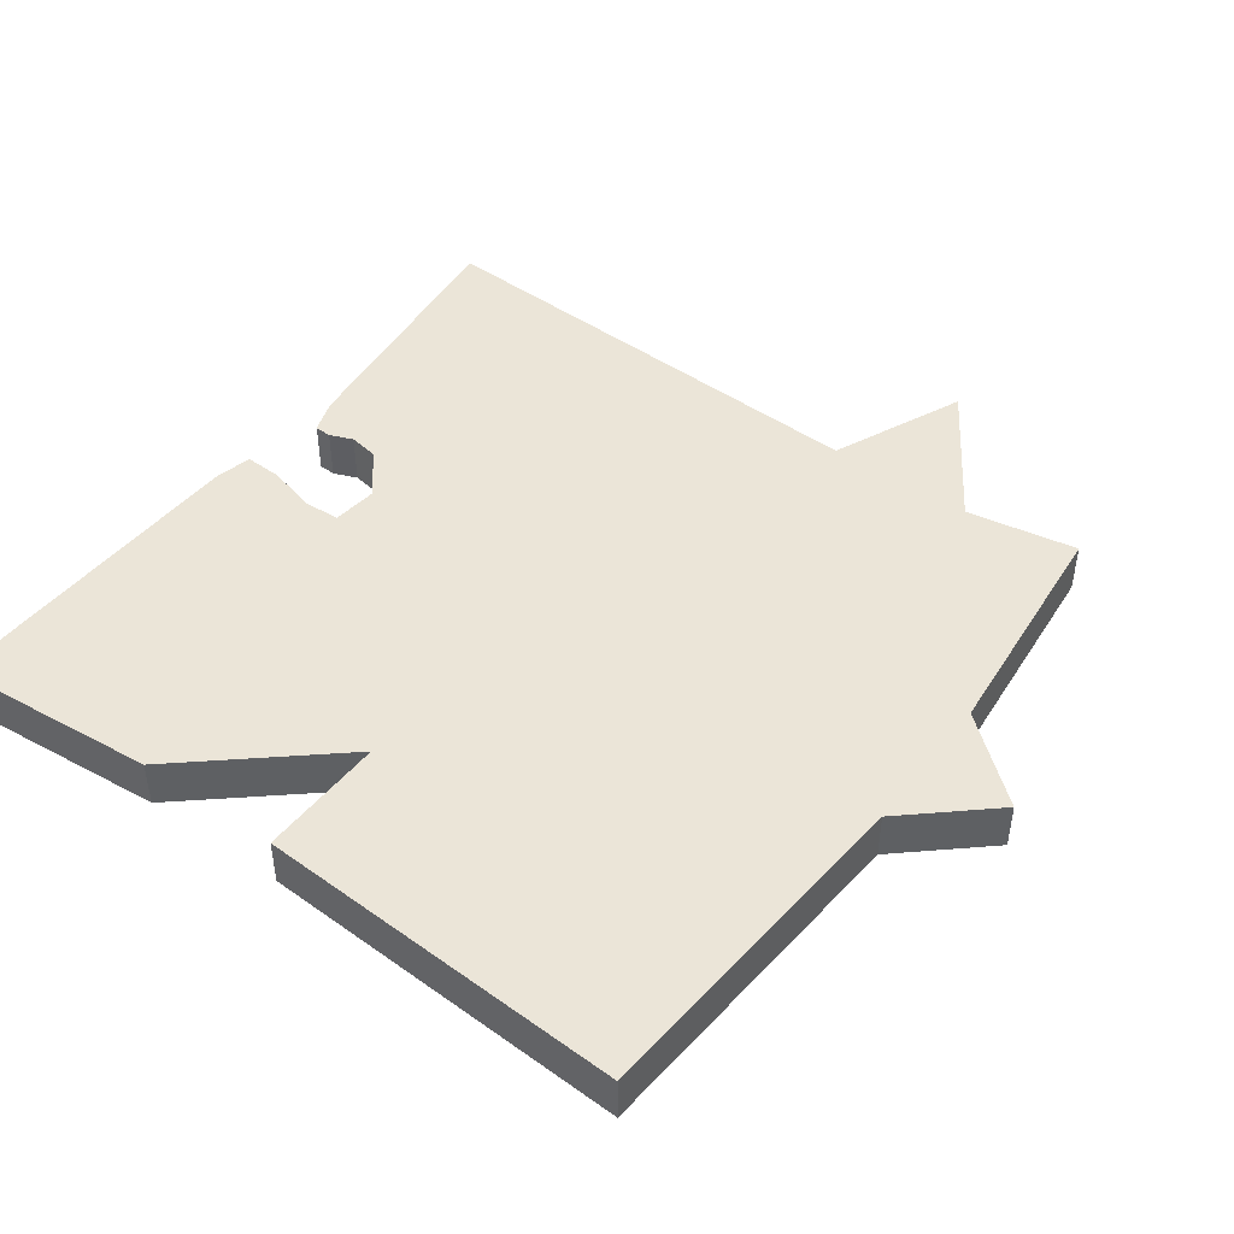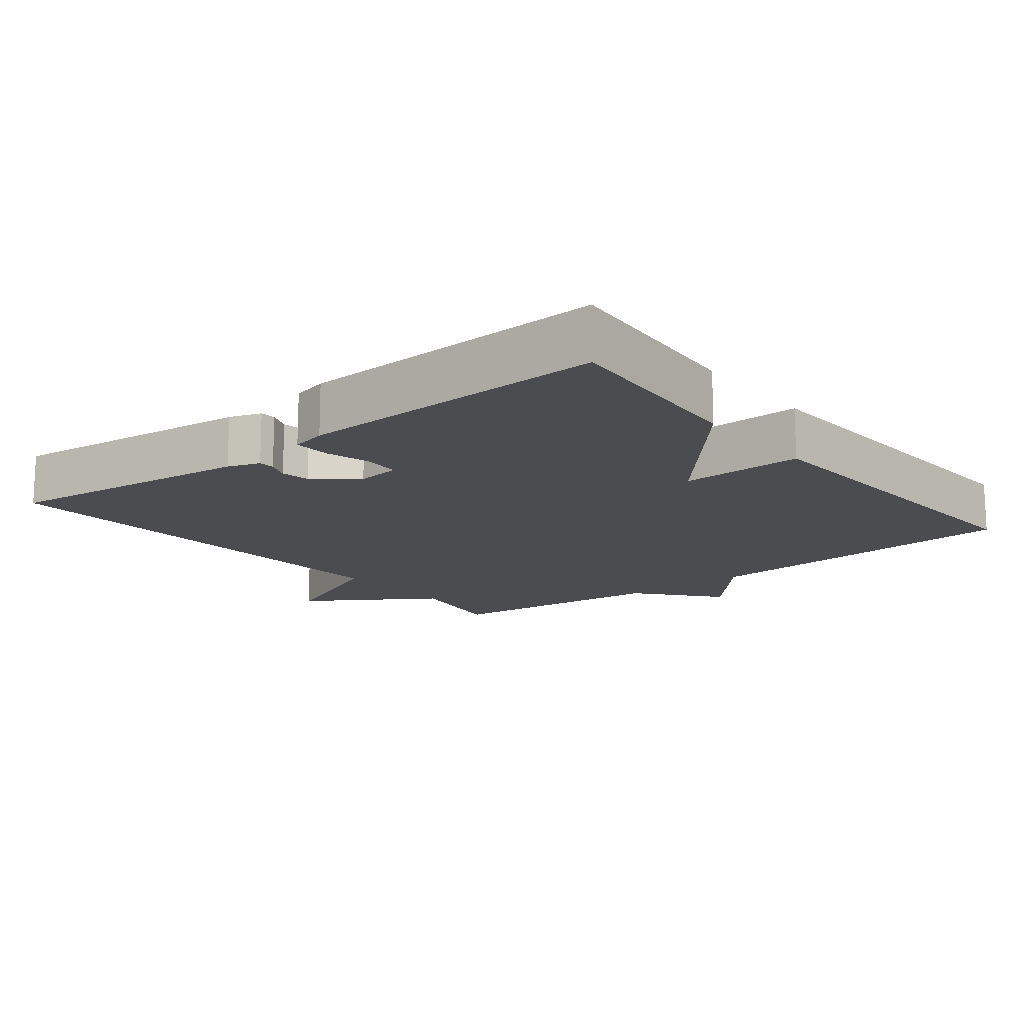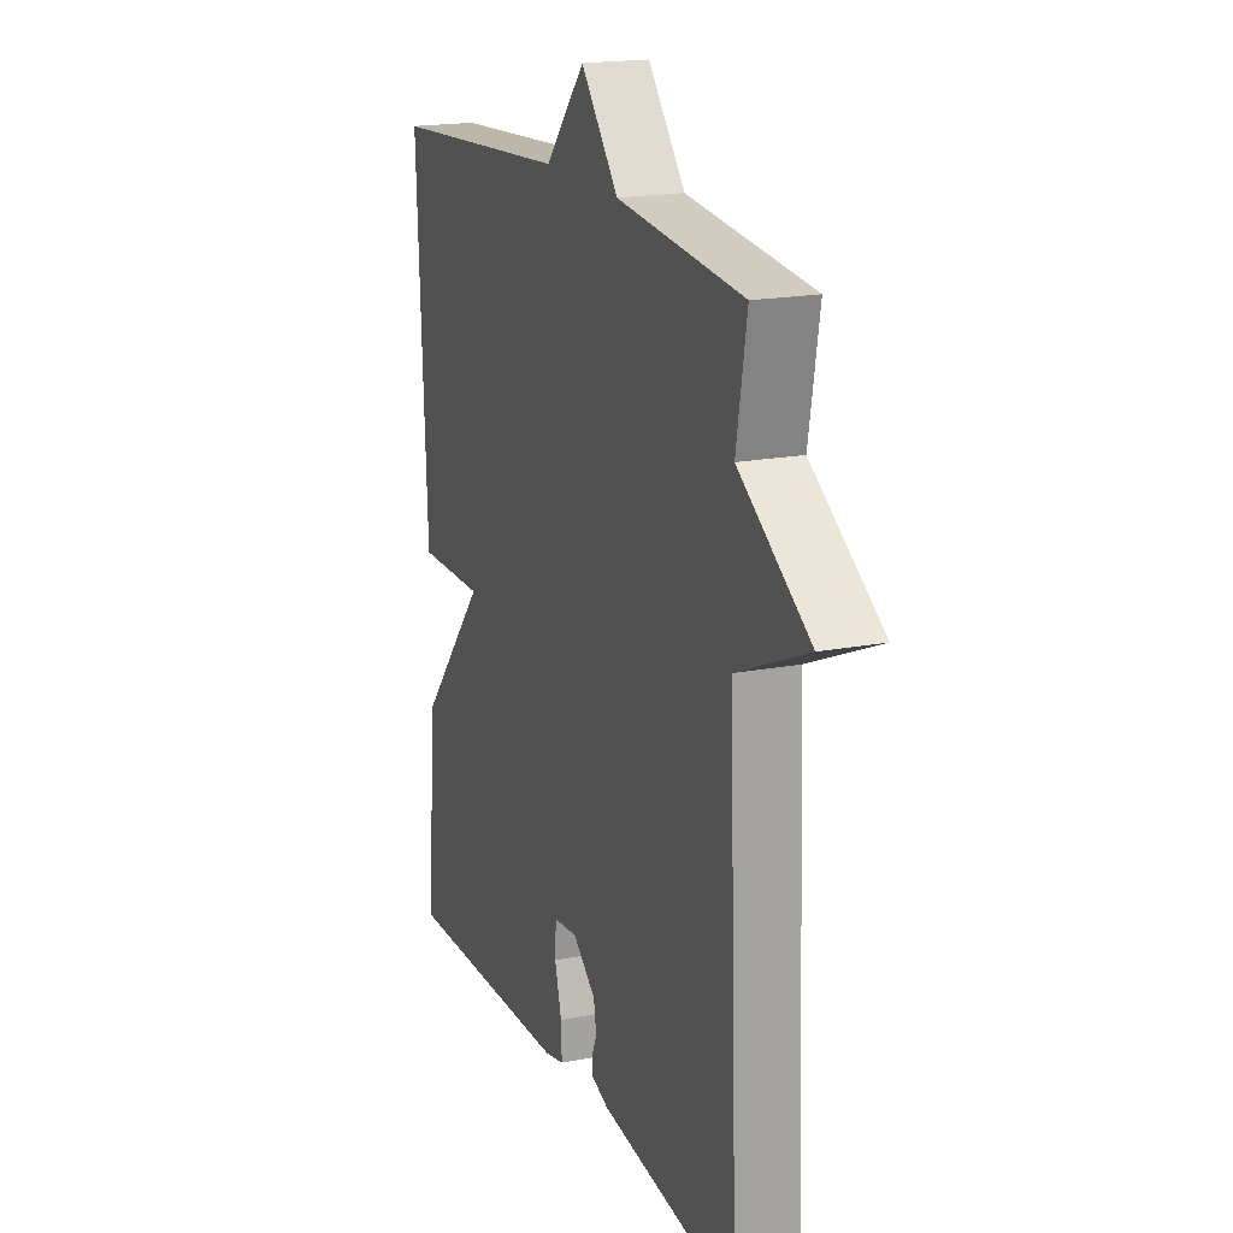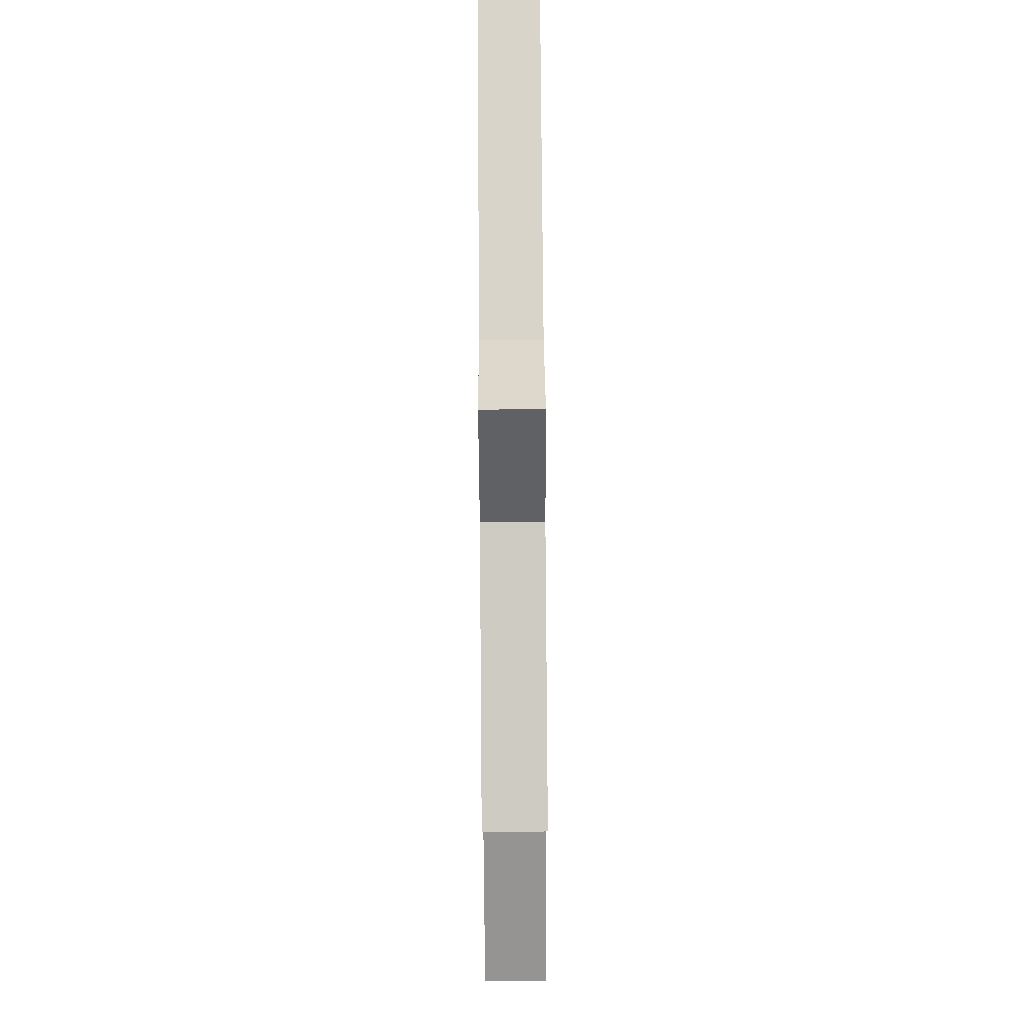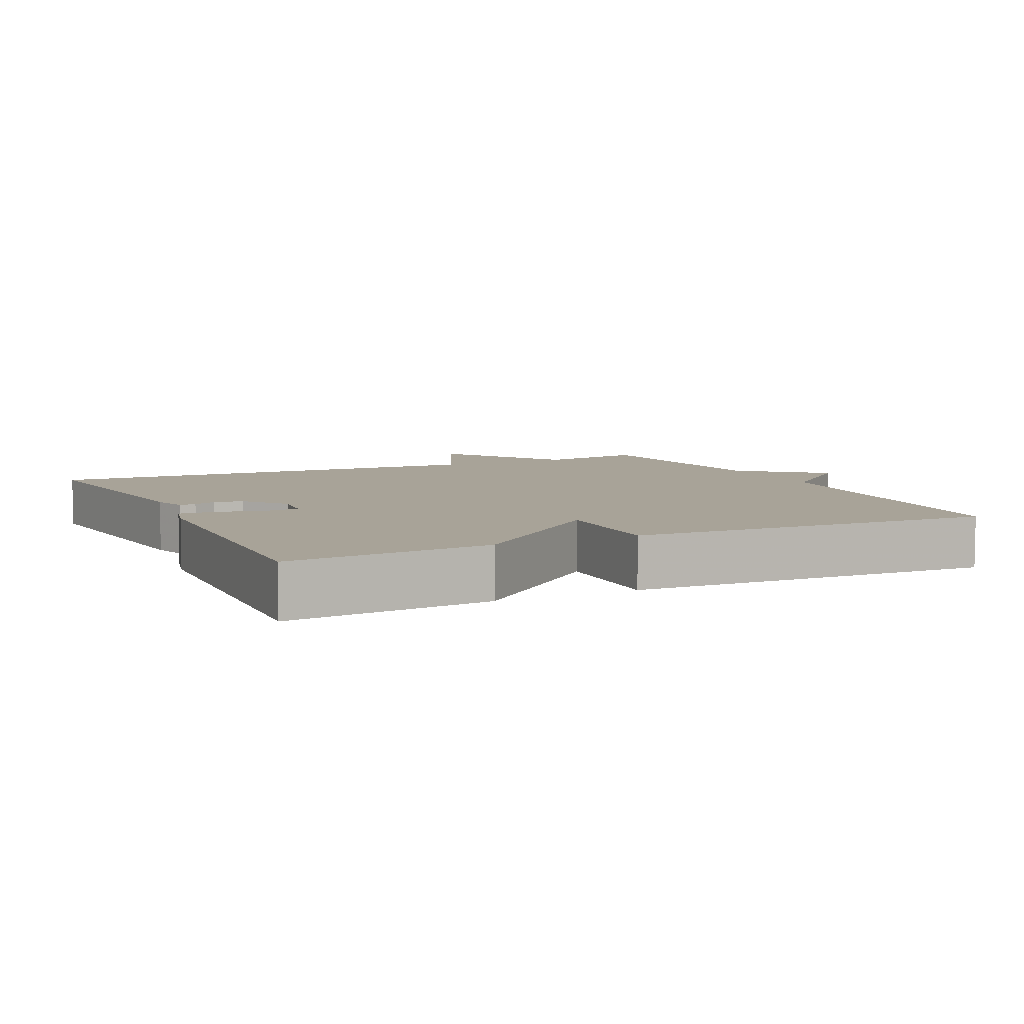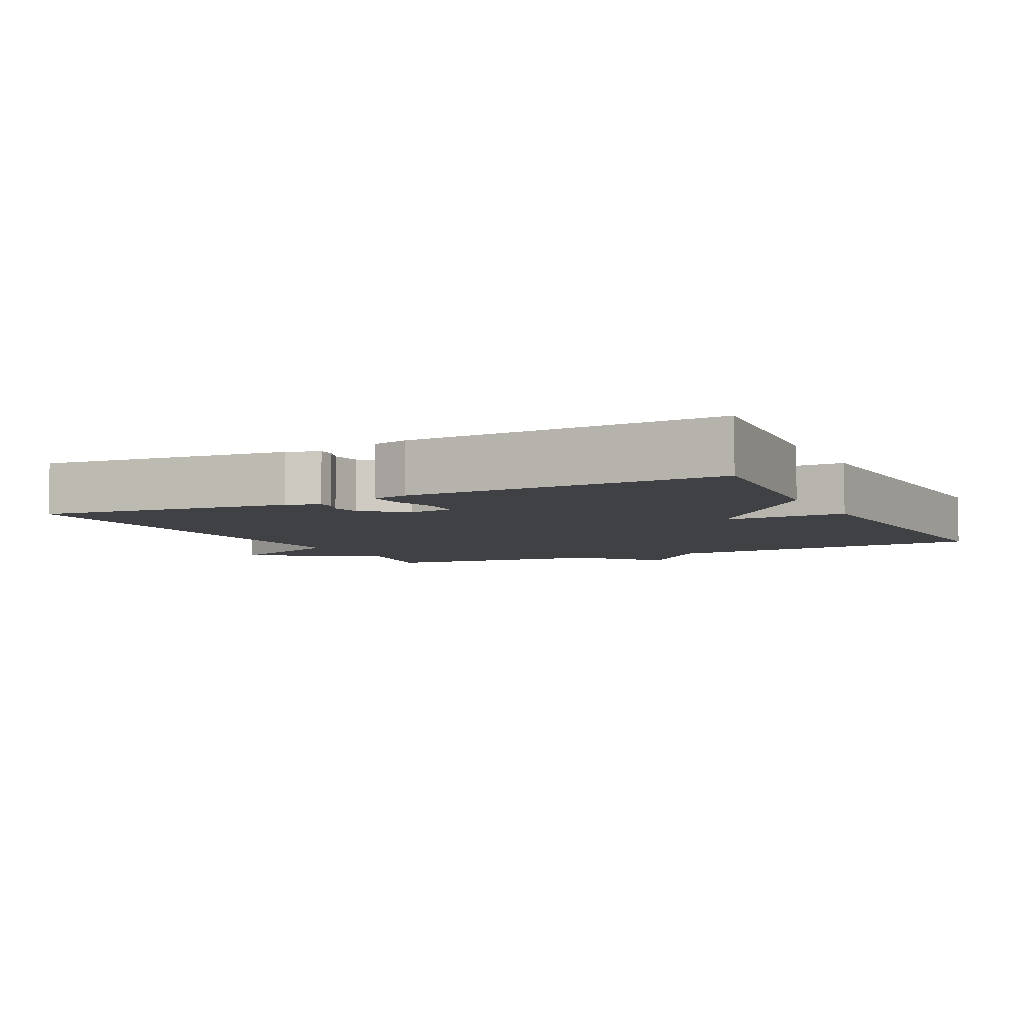
<metadata>
{"format":"obj","ext":"obj","renderer":"f3d","projection":"perspective","resolution":1024,"background":"white","views":[{"elev":45.9,"azim":-53.7,"up":"+Y"},{"elev":-14.7,"azim":-141.3,"up":"+Y"},{"elev":18.4,"azim":69.5,"up":"+Z"},{"elev":79.6,"azim":89.6,"up":"+Z"},{"elev":6.9,"azim":-115.4,"up":"+Y"},{"elev":-5.7,"azim":-153.2,"up":"+Y"}]}
</metadata>
<code>
v -0.5 0.07 -0.5
v -0.476 0.07 -0.212
v -0.301 0.07 -0.009
v -0.476 0.07 -0.012
v -0.5 0.07 0.5
v -0.027 0.07 0.533
v 0.076 0.07 0.649
v 0.173 0.07 0.533
v 0.5 0.07 0.5
v 0.473 0.07 0.347
v 0.656 0.07 0.227
v 0.473 0.07 0.147
v 0.5 0.07 -0.5
v 0.143 0.07 -0.458
v 0.097 0.07 -0.442
v 0.096 0.07 -0.419
v 0.109 0.07 -0.387
v 0.102 0.07 -0.346
v 0.042 0.07 -0.298
v -0.02 0.07 -0.305
v -0.023 0.07 -0.356
v -0.005 0.07 -0.421
v -0.003 0.07 -0.473
v -0.054 0.07 -0.485
v -0.5 0 -0.5
v -0.476 0 -0.212
v -0.301 0 -0.009
v -0.476 0 -0.012
v -0.5 0 0.5
v -0.027 0 0.533
v 0.076 0 0.649
v 0.173 0 0.533
v 0.5 0 0.5
v 0.473 0 0.347
v 0.656 0 0.227
v 0.473 0 0.147
v 0.5 0 -0.5
v 0.143 0 -0.458
v 0.097 0 -0.442
v 0.096 0 -0.419
v 0.109 0 -0.387
v 0.102 0 -0.346
v 0.042 0 -0.298
v -0.02 0 -0.305
v -0.023 0 -0.356
v -0.005 0 -0.421
v -0.003 0 -0.473
v -0.054 0 -0.485
f 1 2 3
f 24 1 3
f 23 24 3
f 22 23 3
f 21 22 3
f 20 21 3
f 19 20 3
f 18 19 3
f 15 16 17
f 14 15 17
f 13 14 17
f 12 13 17
f 12 17 18
f 10 11 12
f 10 12 18 3
f 4 5 6
f 3 4 6
f 10 3 6
f 9 10 6
f 8 9 6
f 6 7 8
f 27 26 25
f 27 25 48
f 27 48 47
f 27 47 46
f 27 46 45
f 27 45 44
f 27 44 43
f 27 43 42
f 41 40 39
f 41 39 38
f 41 38 37
f 41 37 36
f 42 41 36
f 36 35 34
f 27 42 36 34
f 30 29 28
f 30 28 27
f 30 27 34
f 30 34 33
f 30 33 32
f 32 31 30
f 1 25 26 2
f 2 26 27 3
f 3 27 28 4
f 4 28 29 5
f 5 29 30 6
f 6 30 31 7
f 7 31 32 8
f 8 32 33 9
f 9 33 34 10
f 10 34 35 11
f 11 35 36 12
f 12 36 37 13
f 13 37 38 14
f 14 38 39 15
f 15 39 40 16
f 16 40 41 17
f 17 41 42 18
f 18 42 43 19
f 19 43 44 20
f 20 44 45 21
f 21 45 46 22
f 22 46 47 23
f 23 47 48 24
f 24 48 25 1

</code>
